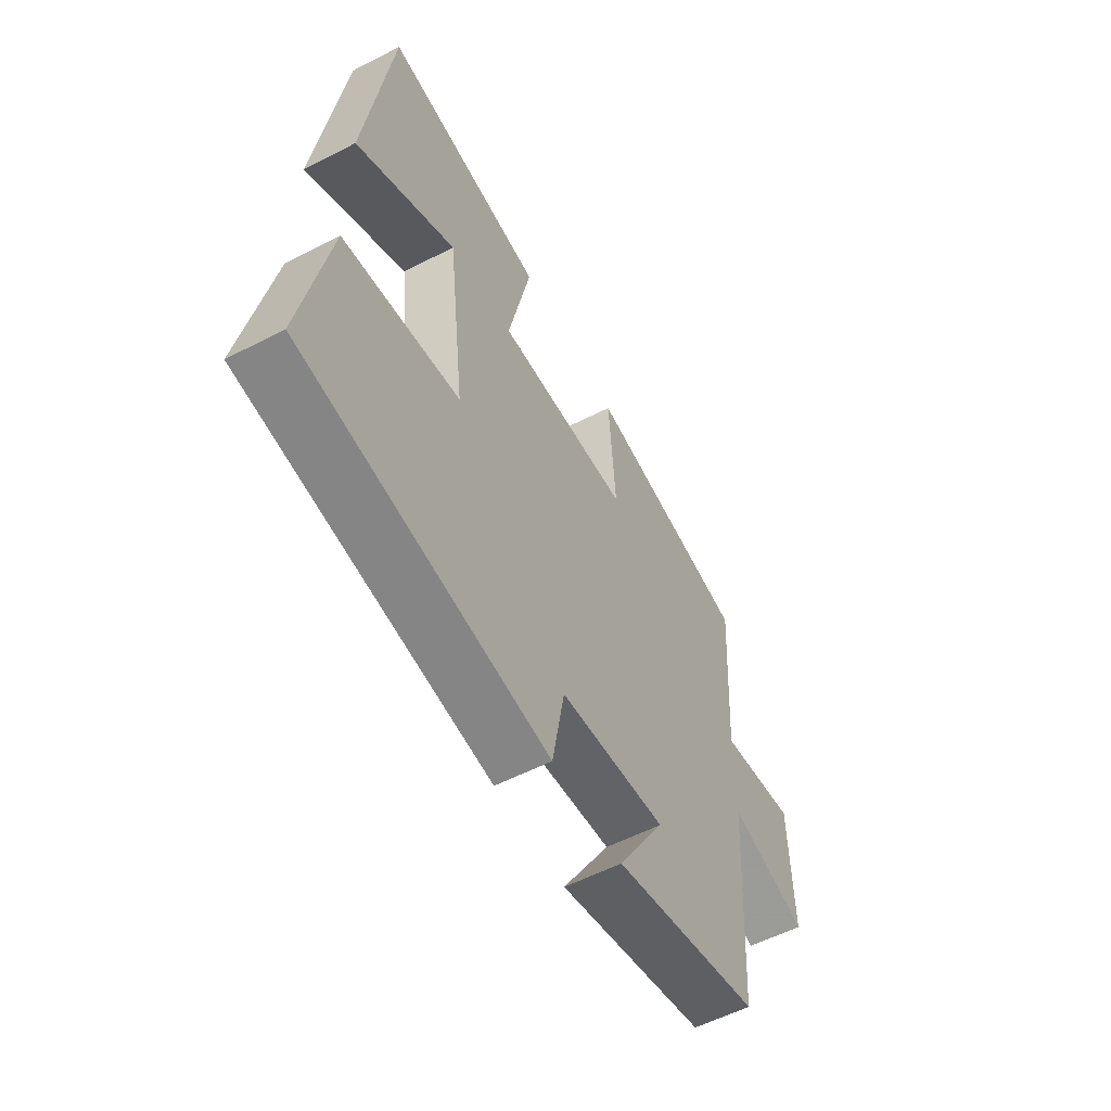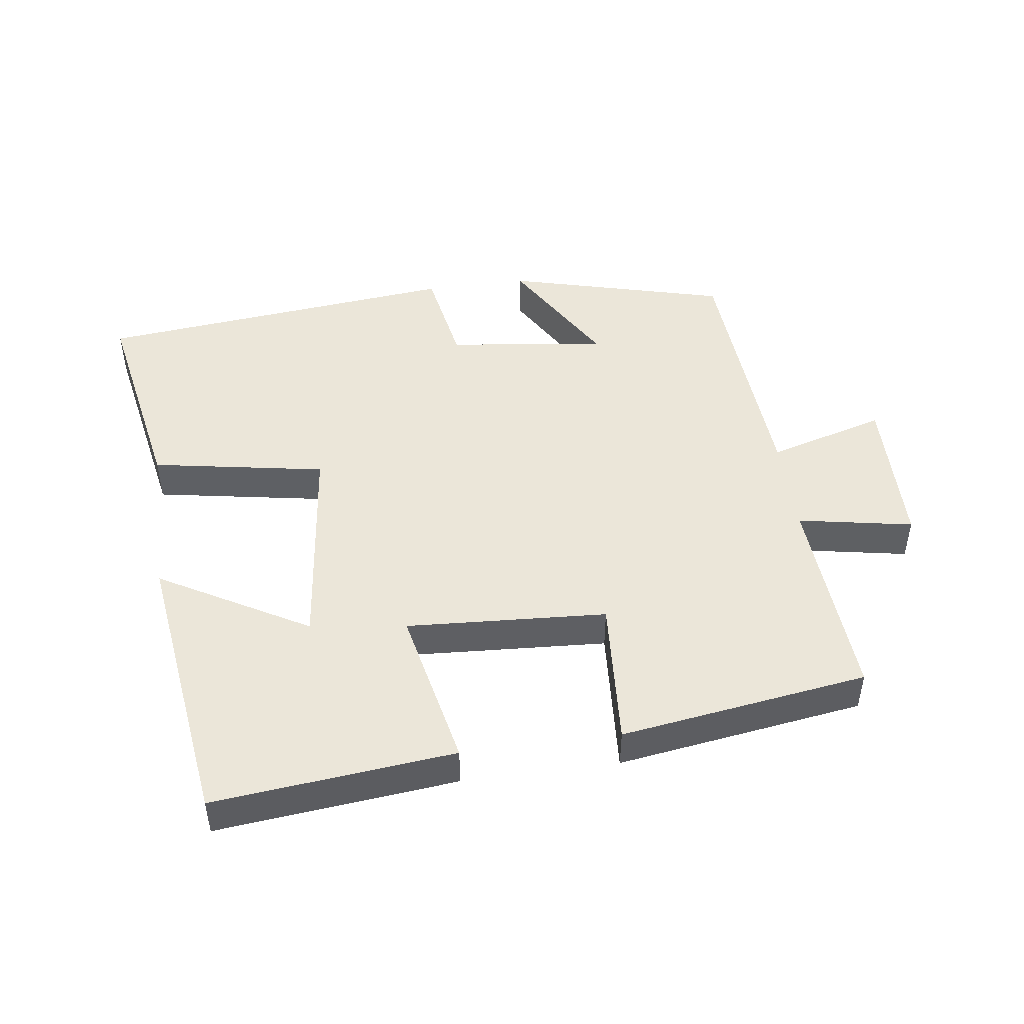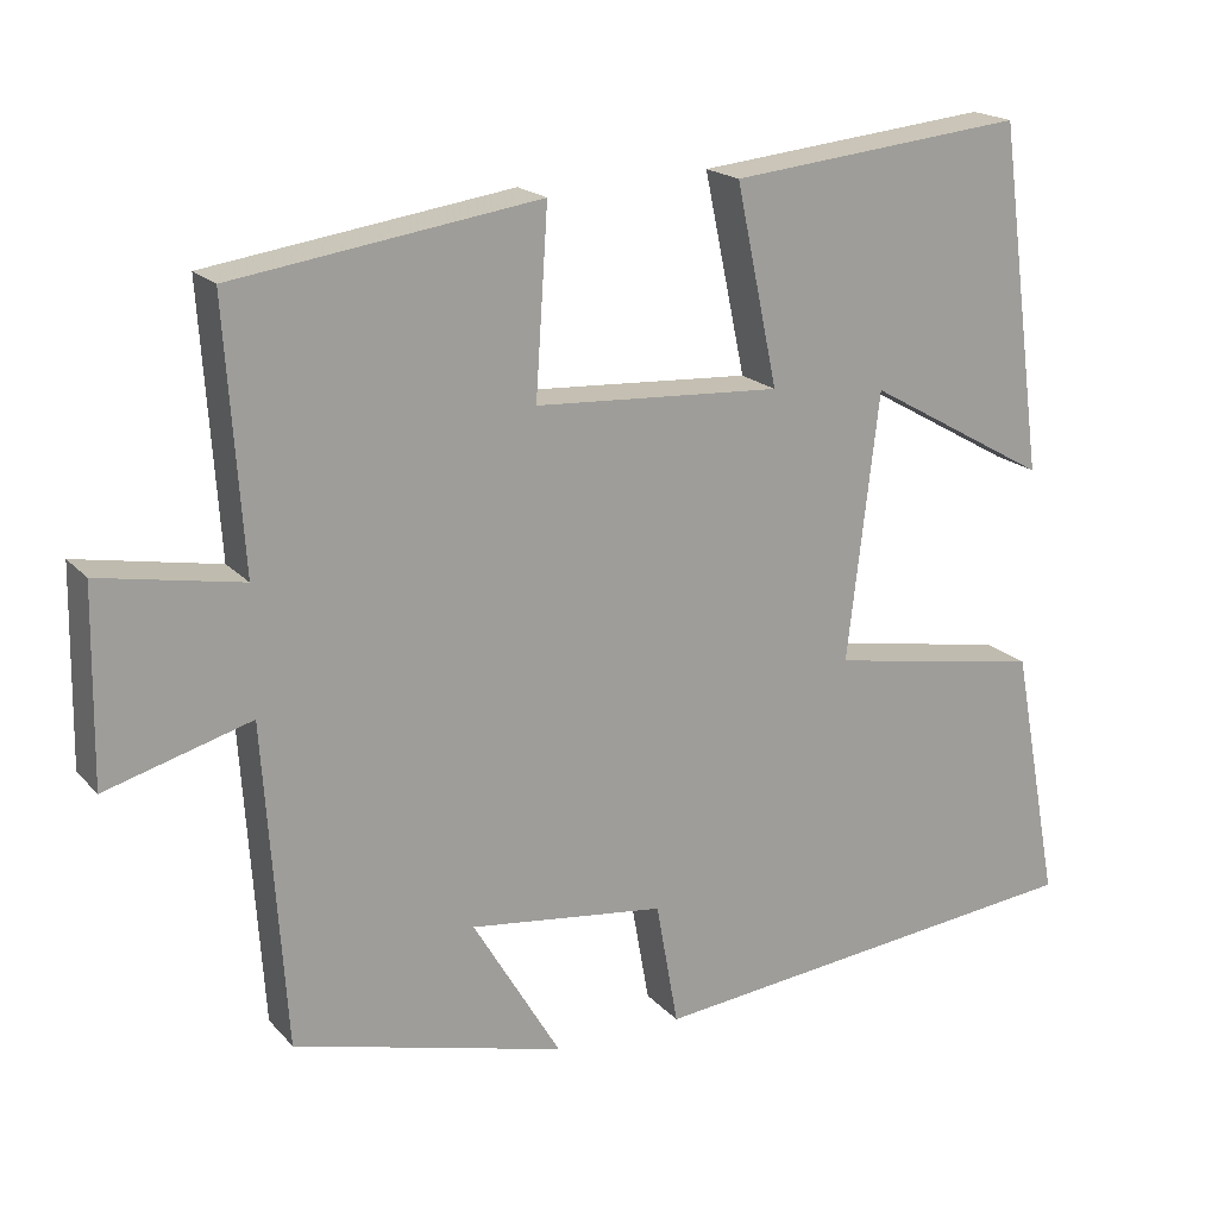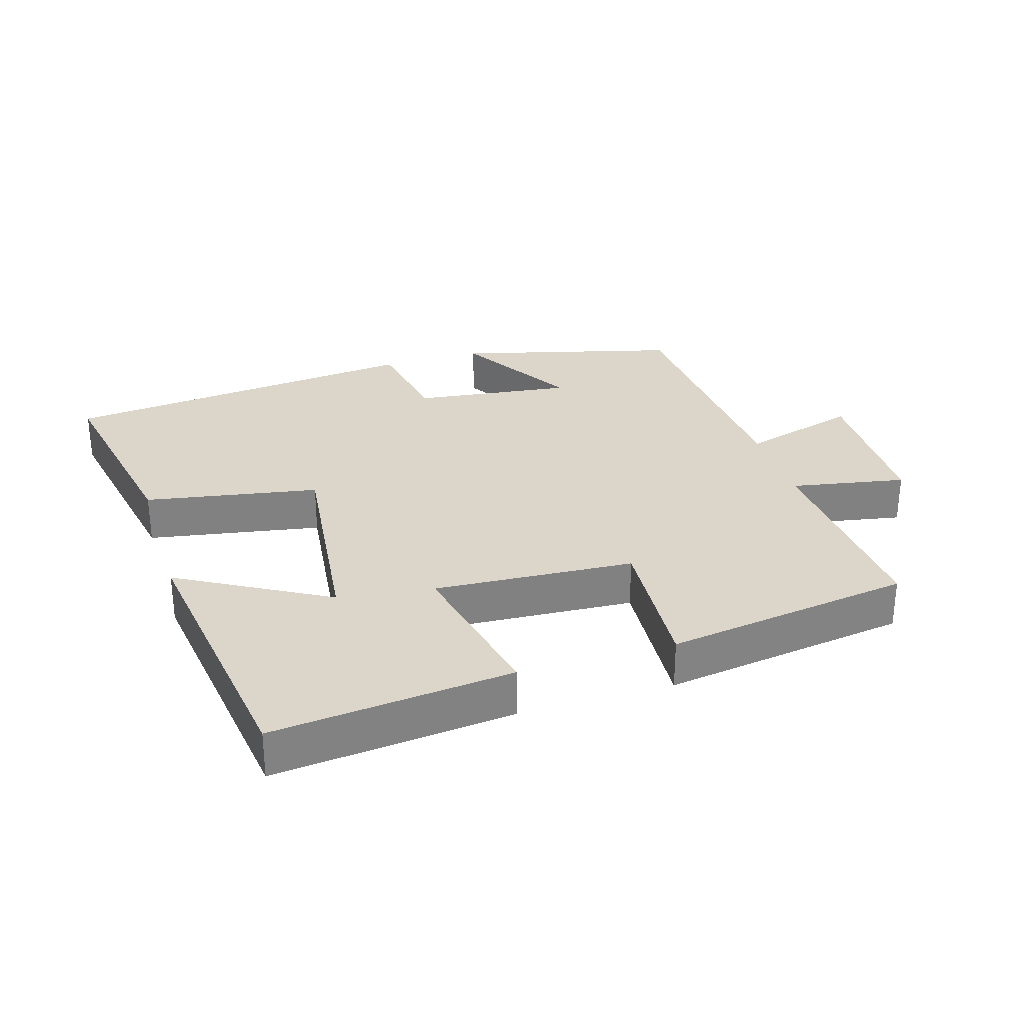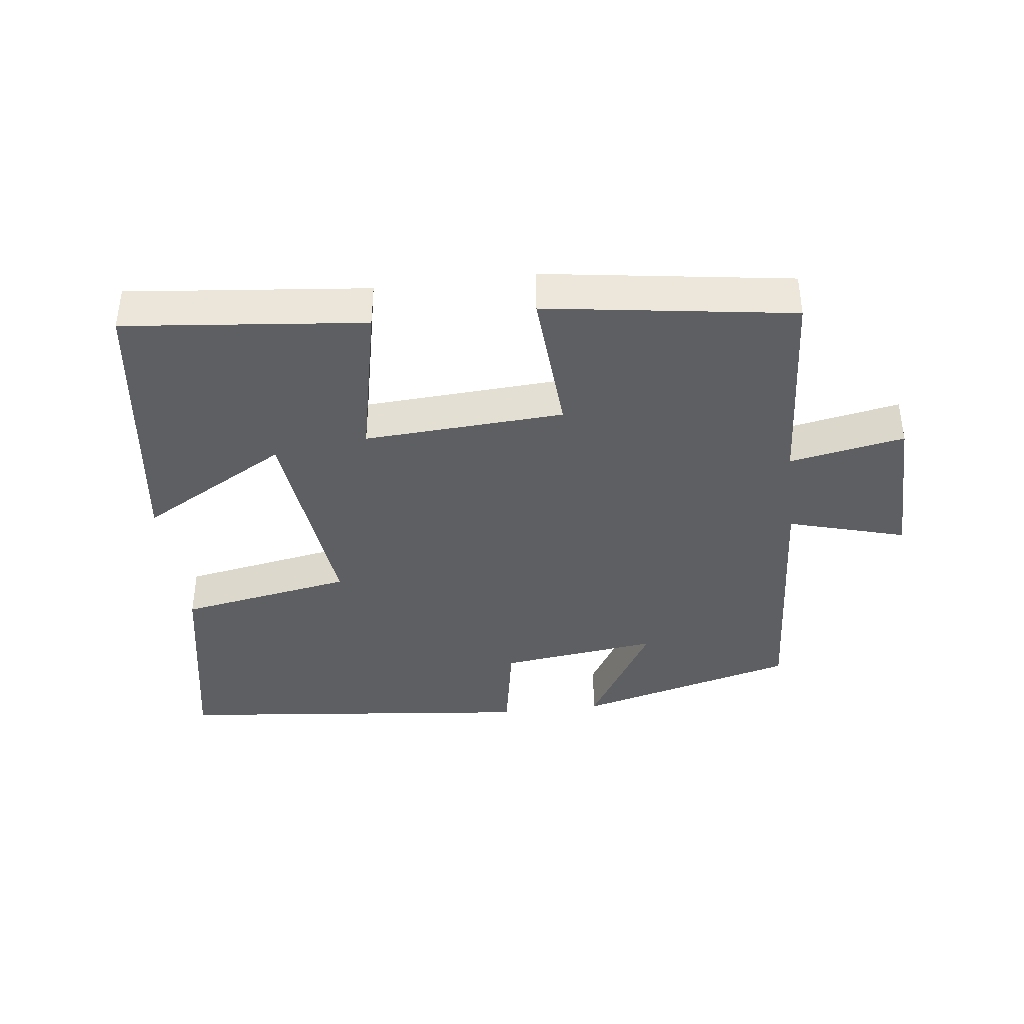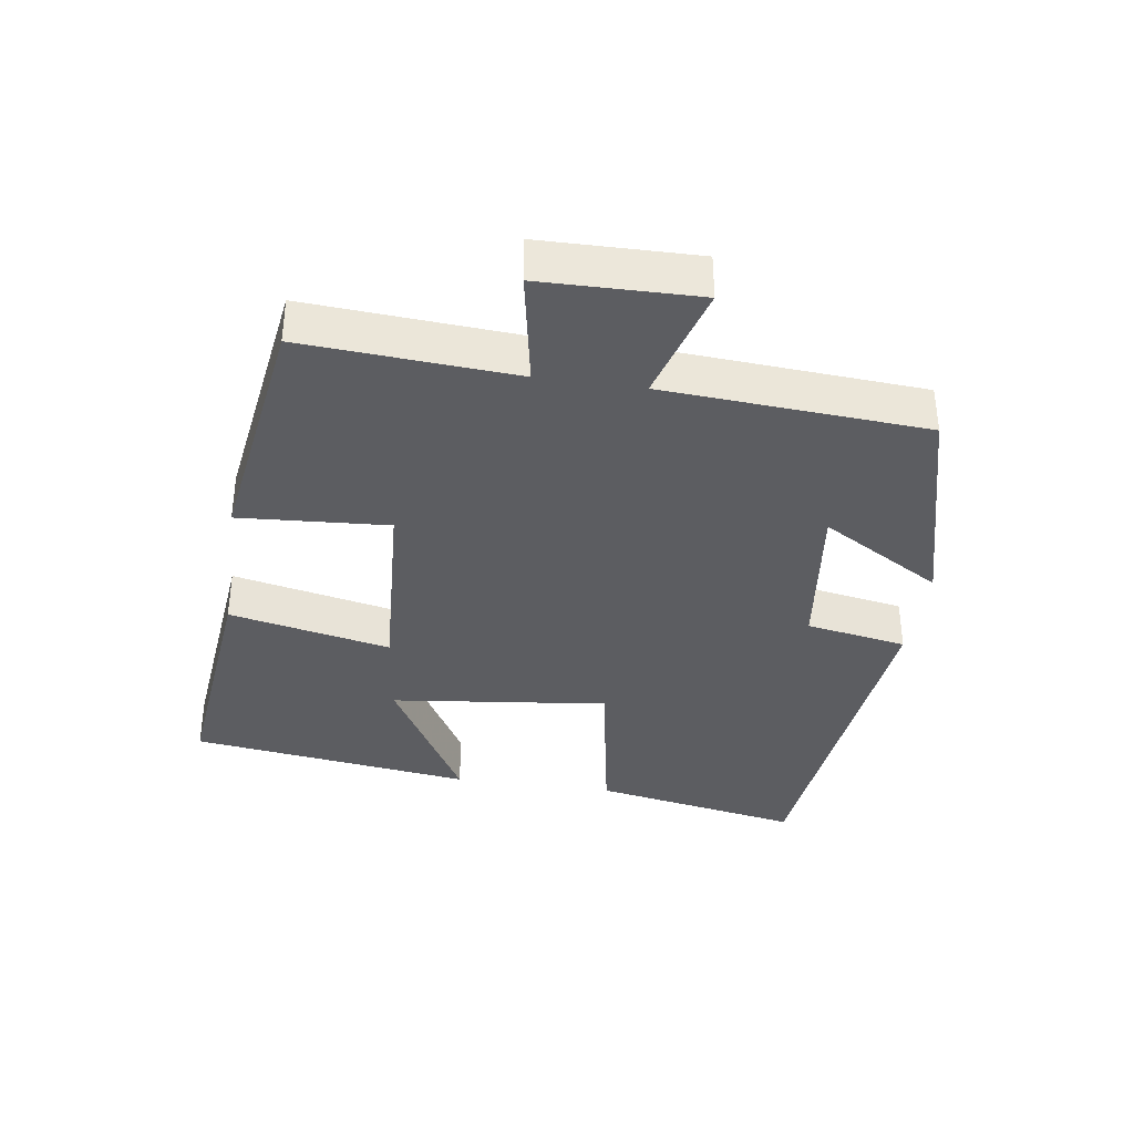
<metadata>
{"format":"obj","ext":"obj","renderer":"f3d","projection":"perspective","resolution":1024,"background":"white","views":[{"elev":-56.9,"azim":-61.9,"up":"+Z"},{"elev":47.4,"azim":-7.8,"up":"+Y"},{"elev":18.9,"azim":151.6,"up":"+Z"},{"elev":29.9,"azim":-17.1,"up":"+Y"},{"elev":-39.6,"azim":6.9,"up":"+Y"},{"elev":-36.5,"azim":81.6,"up":"+Y"}]}
</metadata>
<code>
v -0.443 0.07 0.537
v -0.083 0.07 0.5
v -0.134 0.07 0.259
v 0.166 0.07 0.277
v 0.151 0.07 0.5
v 0.521 0.07 0.446
v 0.5 0.07 0.13
v 0.672 0.07 0.162
v 0.676 0.07 -0.072
v 0.5 0.07 -0.022
v 0.474 0.07 -0.413
v 0.144 0.07 -0.5
v 0.251 0.07 -0.319
v 0.013 0.07 -0.349
v -0.014 0.07 -0.5
v -0.559 0.07 -0.443
v -0.5 0.07 -0.13
v -0.24 0.07 -0.084
v -0.278 0.07 0.24
v -0.5 0.07 0.114
v -0.443 0 0.537
v -0.083 0 0.5
v -0.134 0 0.259
v 0.166 0 0.277
v 0.151 0 0.5
v 0.521 0 0.446
v 0.5 0 0.13
v 0.672 0 0.162
v 0.676 0 -0.072
v 0.5 0 -0.022
v 0.474 0 -0.413
v 0.144 0 -0.5
v 0.251 0 -0.319
v 0.013 0 -0.349
v -0.014 0 -0.5
v -0.559 0 -0.443
v -0.5 0 -0.13
v -0.24 0 -0.084
v -0.278 0 0.24
v -0.5 0 0.114
f 19 20 1 2
f 18 19 2 3
f 15 16 17 18
f 14 15 18 3
f 13 14 3 4
f 10 11 12 13
f 10 13 4 5
f 7 8 9 10
f 7 10 5
f 5 6 7
f 22 21 40 39
f 23 22 39 38
f 38 37 36 35
f 23 38 35 34
f 24 23 34 33
f 33 32 31 30
f 25 24 33 30
f 30 29 28 27
f 25 30 27
f 27 26 25
f 1 21 22 2
f 2 22 23 3
f 3 23 24 4
f 4 24 25 5
f 5 25 26 6
f 6 26 27 7
f 7 27 28 8
f 8 28 29 9
f 9 29 30 10
f 10 30 31 11
f 11 31 32 12
f 12 32 33 13
f 13 33 34 14
f 14 34 35 15
f 15 35 36 16
f 16 36 37 17
f 17 37 38 18
f 18 38 39 19
f 19 39 40 20
f 20 40 21 1

</code>
